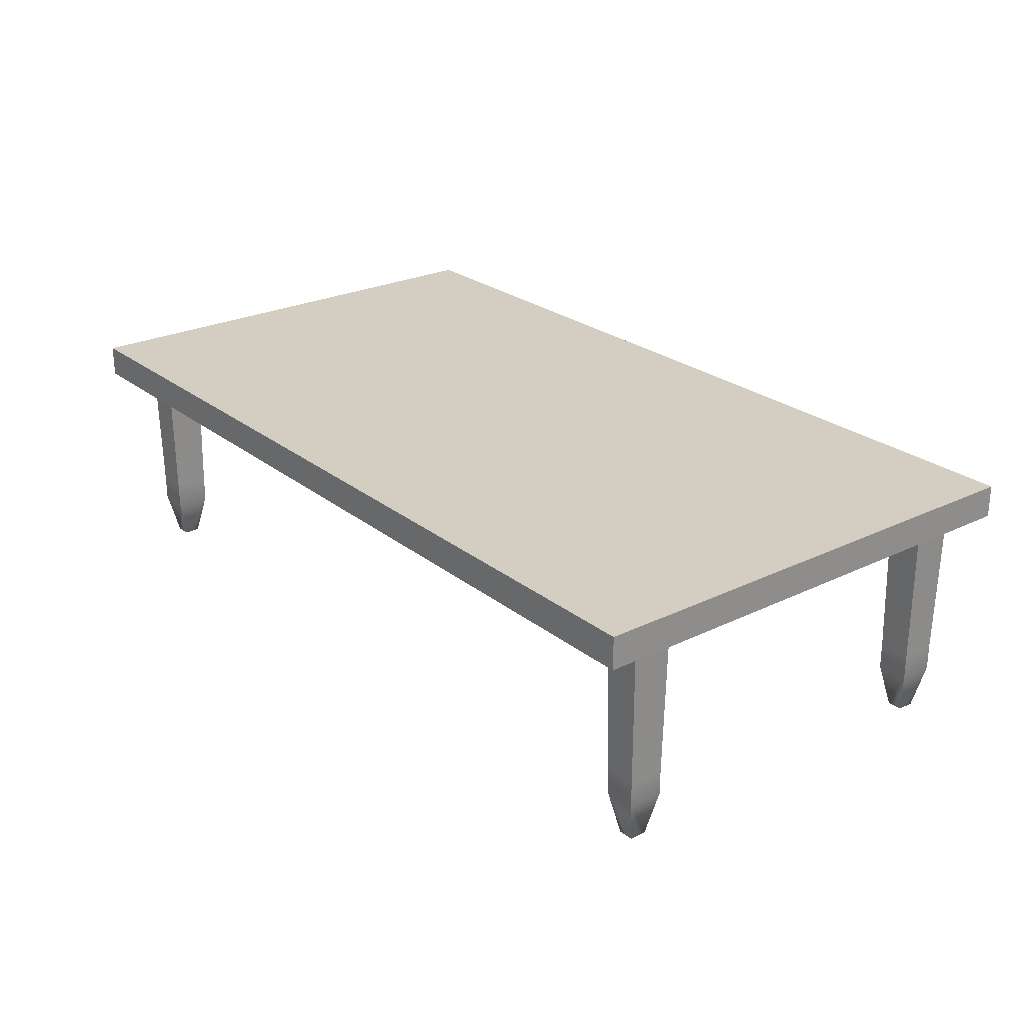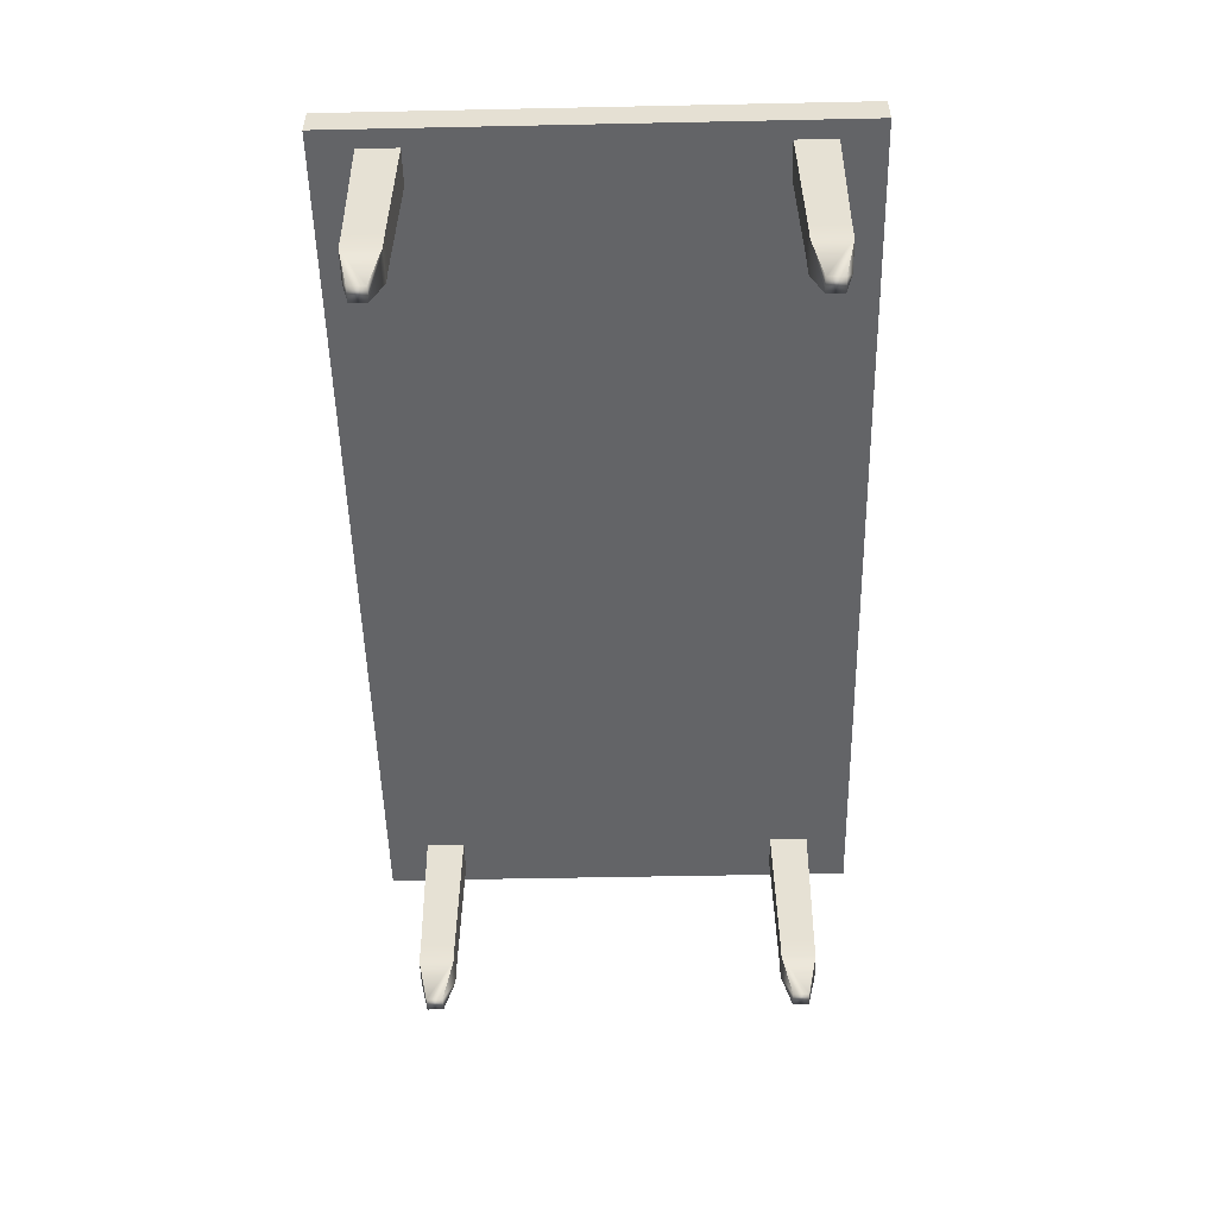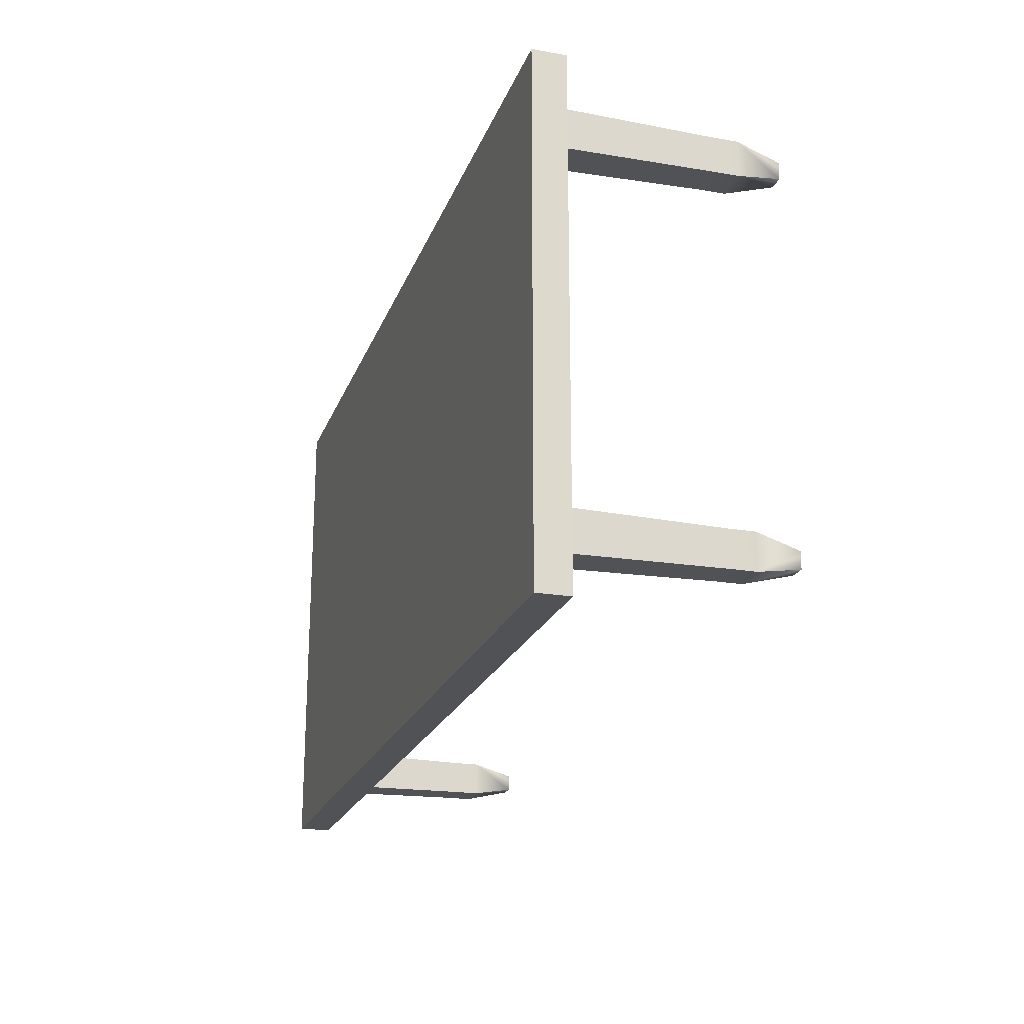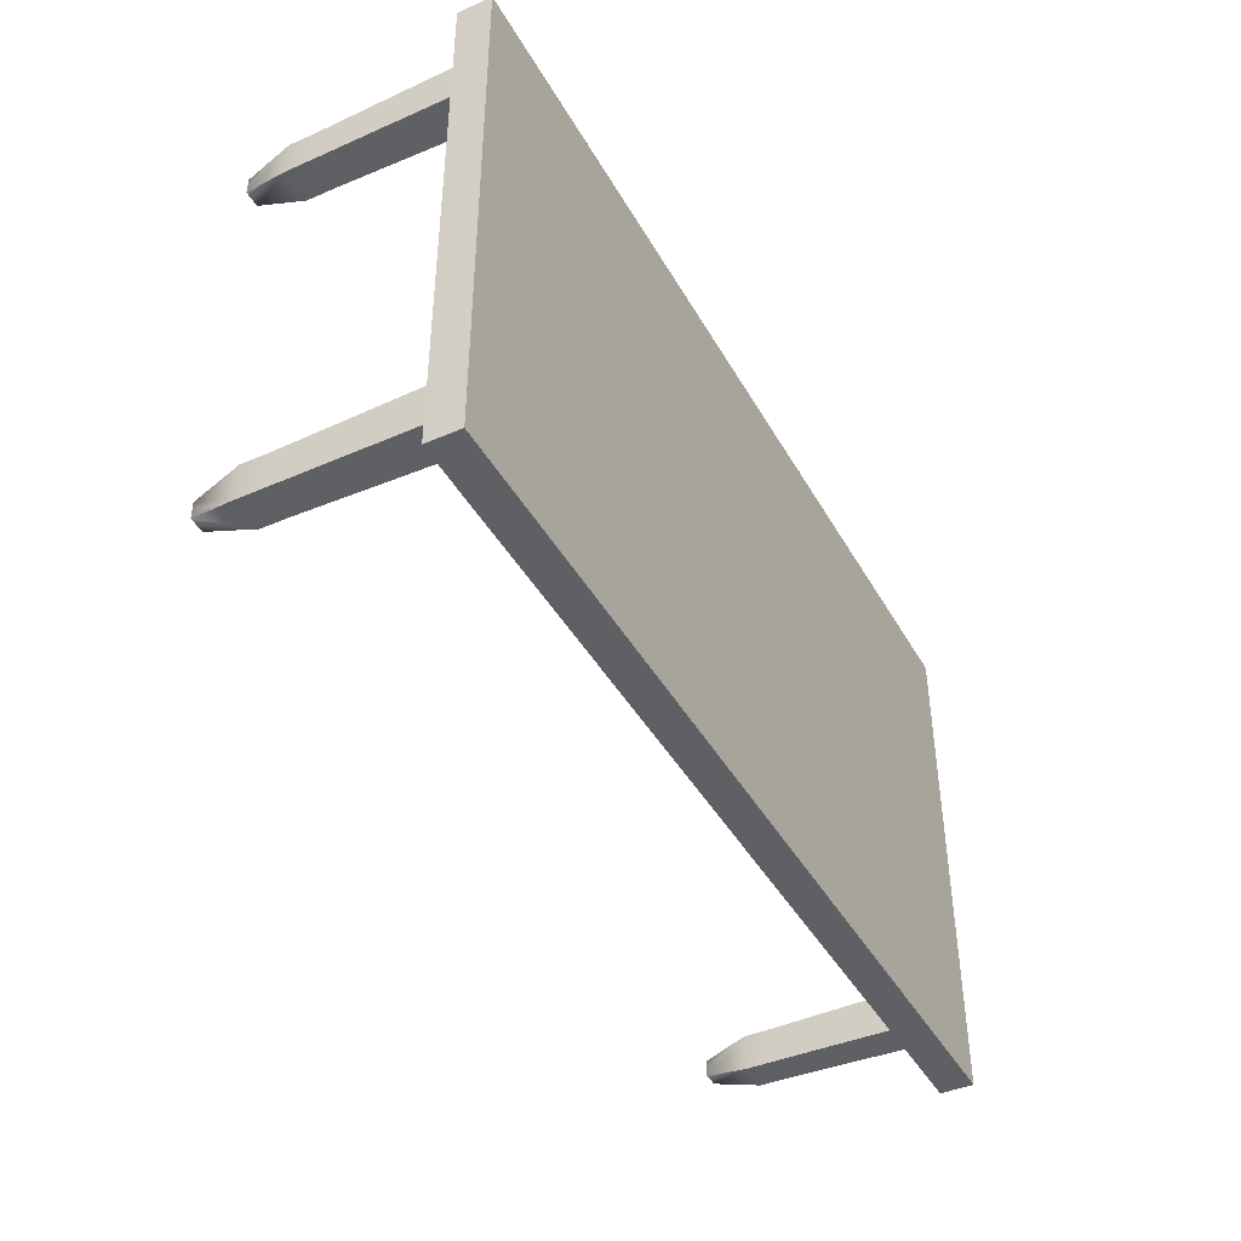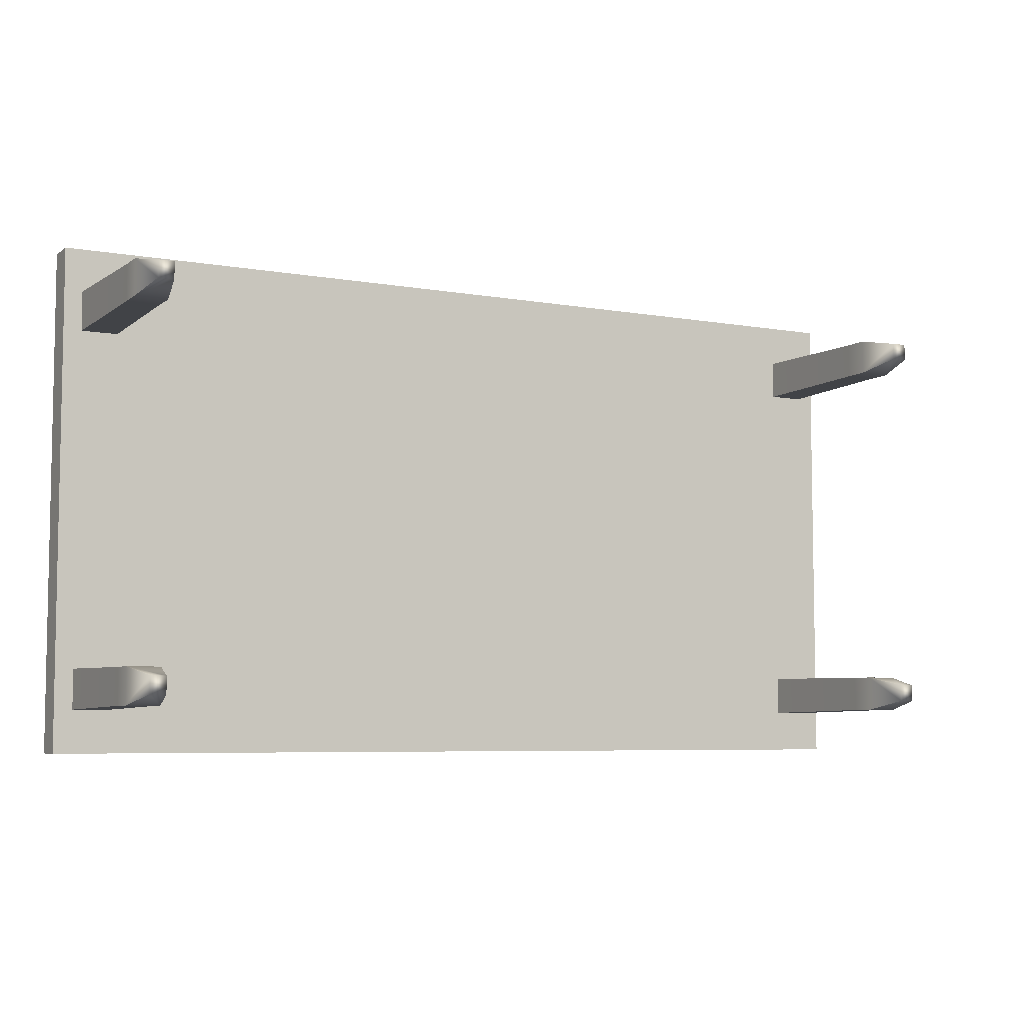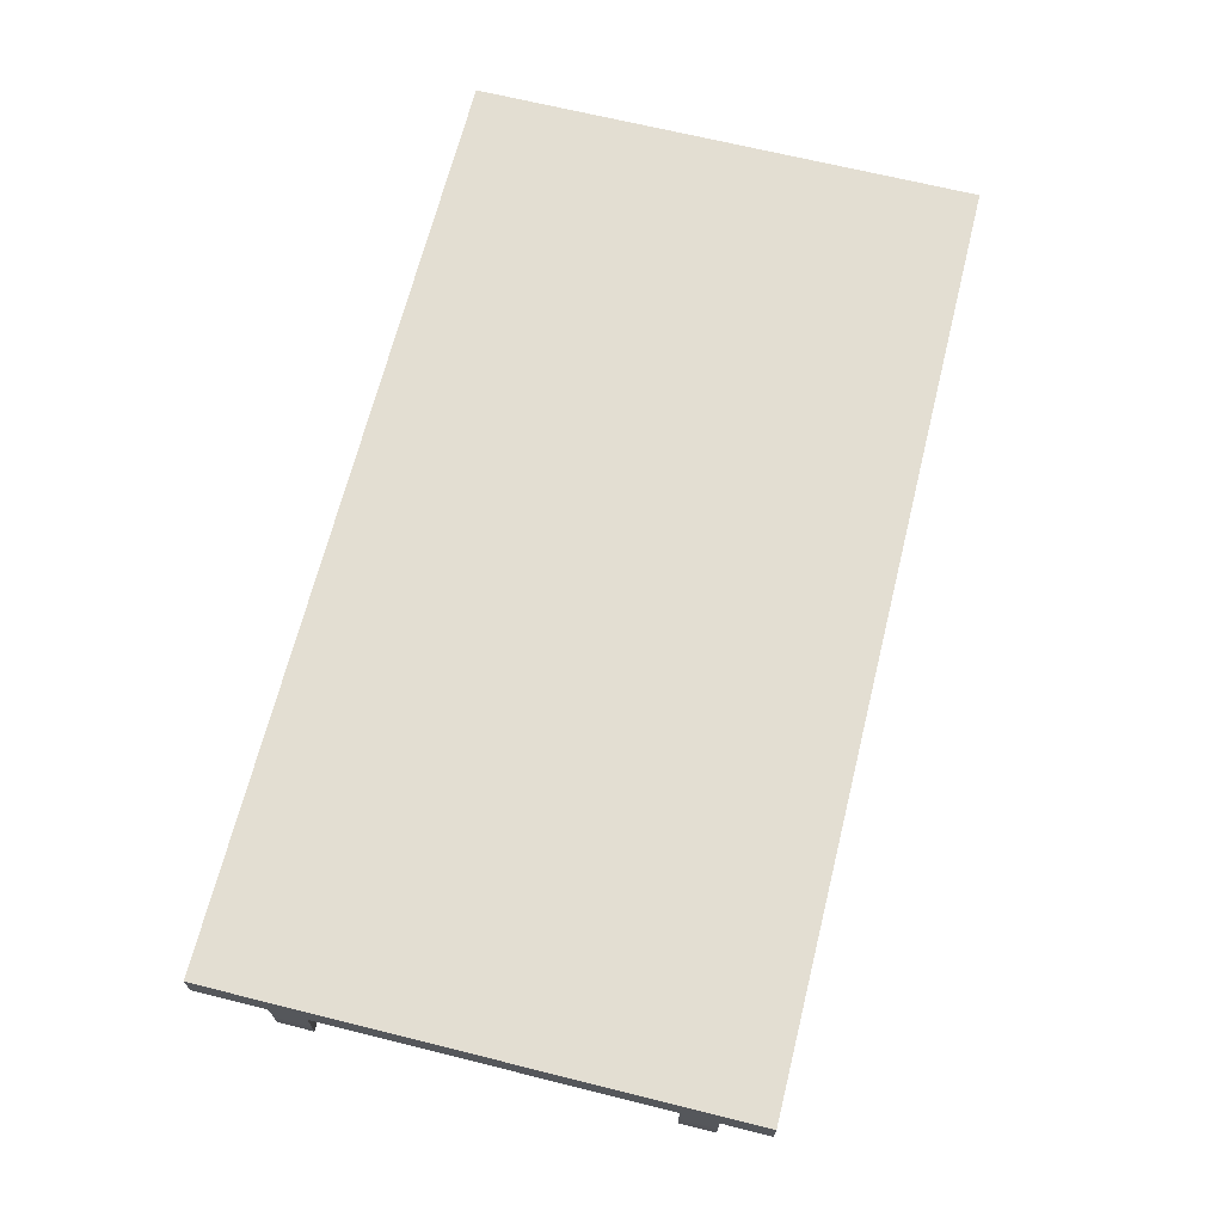
<metadata>
{"format":"obj","ext":"obj","renderer":"f3d","projection":"perspective","resolution":1024,"background":"white","views":[{"elev":25.0,"azim":-128.3,"up":"+Z"},{"elev":-51.2,"azim":91.3,"up":"+Z"},{"elev":-21.2,"azim":72.9,"up":"+Y"},{"elev":-42.4,"azim":-62.5,"up":"+Y"},{"elev":-6.3,"azim":152.1,"up":"+Y"},{"elev":67.4,"azim":-76.0,"up":"+Z"}]}
</metadata>
<code>
g CoffeeTable
v -1.146 -0.7493 0.714
v -1.364 -0.7493 0.6172
v -1.364 -0.7493 0.714
v -1.146 -0.7493 0.6172
v 0 -0.7493 0.714
v 0 -0.7493 0.6172
v 1.146 -0.7493 0.6172
v 1.146 -0.7493 0.714
v 1.364 -0.7493 0.6172
v 1.364 -0.7493 0.714
v -1.146 -0.7493 0.714
v -1.364 -0.7493 0.714
v -1.364 -0.3746 0.714
v -1.146 -0.3746 0.714
v 0 -0.7493 0.714
v -1.364 0 0.714
v 0 -0.3746 0.714
v -1.146 0 0.714
v 1.146 -0.3746 0.714
v 1.146 -0.7493 0.714
v 1.364 -0.3746 0.714
v 1.364 -0.7493 0.714
v 1.364 0 0.714
v 1.146 0 0.714
v -1.146 0.3746 0.714
v -1.364 0.3746 0.714
v 0 0 0.714
v 0 0.3746 0.714
v 1.146 0.3746 0.714
v 1.364 0.3746 0.714
v -1.146 0.7493 0.714
v -1.364 0.7493 0.714
v 0 0.7493 0.714
v 1.146 0.7493 0.714
v 1.364 0.7493 0.714
v -1.364 -0.7493 0.714
v -1.364 -0.7493 0.6172
v -1.364 -0.3746 0.6172
v -1.364 -0.3746 0.714
v -1.364 0 0.6172
v -1.364 0 0.714
v -1.364 0.3746 0.714
v -1.364 0.3746 0.6172
v -1.364 0.7493 0.714
v -1.364 0.7493 0.6172
v -1.2 -0.5023 0.6172
v -1.206 -0.615 0.1857
v -1.2 -0.6215 0.6172
v -1.206 -0.5088 0.1857
v -1.206 -0.615 0.1128
v -1.206 -0.5088 0.1128
v -1.232 -0.5868 -0.0187
v -1.232 -0.5371 -0.0187
v -1.309 -0.6215 0.6172
v -1.303 -0.5088 0.1857
v -1.309 -0.5023 0.6172
v -1.303 -0.615 0.1857
v -1.303 -0.5088 0.1128
v -1.303 -0.615 0.1128
v -1.277 -0.5371 -0.0187
v -1.277 -0.5868 -0.0187
v -1.309 -0.5023 0.6172
v -1.206 -0.5088 0.1857
v -1.2 -0.5023 0.6172
v -1.303 -0.5088 0.1857
v -1.206 -0.5088 0.1128
v -1.303 -0.5088 0.1128
v -1.232 -0.5371 -0.0187
v -1.277 -0.5371 -0.0187
v -1.2 -0.6215 0.6172
v -1.303 -0.615 0.1857
v -1.309 -0.6215 0.6172
v -1.206 -0.615 0.1857
v -1.303 -0.615 0.1128
v -1.206 -0.615 0.1128
v -1.277 -0.5868 -0.0187
v -1.232 -0.5868 -0.0187
v -1.277 -0.5868 -0.0187
v -1.232 -0.5868 -0.0187
v -1.232 -0.5371 -0.0187
v -1.277 -0.5371 -0.0187
v 1.364 -0.7493 0.714
v 1.364 -0.3746 0.6172
v 1.364 -0.7493 0.6172
v 1.364 -0.3746 0.714
v 1.364 0 0.6172
v 1.364 0 0.714
v 1.364 0.3746 0.714
v 1.364 0.3746 0.6172
v 1.364 0.7493 0.714
v 1.364 0.7493 0.6172
v 1.2 -0.5023 0.6172
v 1.2 -0.6215 0.6172
v 1.206 -0.615 0.1857
v 1.206 -0.5088 0.1857
v 1.206 -0.615 0.1128
v 1.206 -0.5088 0.1128
v 1.232 -0.5868 -0.0187
v 1.232 -0.5371 -0.0187
v 1.309 -0.6215 0.6172
v 1.309 -0.5023 0.6172
v 1.303 -0.5088 0.1857
v 1.303 -0.615 0.1857
v 1.303 -0.5088 0.1128
v 1.303 -0.615 0.1128
v 1.277 -0.5371 -0.0187
v 1.277 -0.5868 -0.0187
v 1.309 -0.5023 0.6172
v 1.2 -0.5023 0.6172
v 1.206 -0.5088 0.1857
v 1.303 -0.5088 0.1857
v 1.206 -0.5088 0.1128
v 1.303 -0.5088 0.1128
v 1.232 -0.5371 -0.0187
v 1.277 -0.5371 -0.0187
v 1.2 -0.6215 0.6172
v 1.309 -0.6215 0.6172
v 1.303 -0.615 0.1857
v 1.206 -0.615 0.1857
v 1.303 -0.615 0.1128
v 1.206 -0.615 0.1128
v 1.277 -0.5868 -0.0187
v 1.232 -0.5868 -0.0187
v 1.277 -0.5868 -0.0187
v 1.277 -0.5371 -0.0187
v 1.232 -0.5371 -0.0187
v 1.232 -0.5868 -0.0187
v -1.146 0.7493 0.714
v -1.364 0.7493 0.714
v -1.364 0.7493 0.6172
v -1.146 0.7493 0.6172
v 0 0.7493 0.714
v 0 0.7493 0.6172
v 1.146 0.7493 0.6172
v 1.146 0.7493 0.714
v 1.364 0.7493 0.6172
v 1.364 0.7493 0.714
v -1.2 0.5023 0.6172
v -1.2 0.6215 0.6172
v -1.206 0.615 0.1857
v -1.206 0.5088 0.1857
v -1.206 0.615 0.1128
v -1.206 0.5088 0.1128
v -1.232 0.5868 -0.0187
v -1.232 0.5371 -0.0187
v -1.309 0.6215 0.6172
v -1.309 0.5023 0.6172
v -1.303 0.5088 0.1857
v -1.303 0.615 0.1857
v -1.303 0.5088 0.1128
v -1.303 0.615 0.1128
v -1.277 0.5371 -0.0187
v -1.277 0.5868 -0.0187
v -1.309 0.5023 0.6172
v -1.2 0.5023 0.6172
v -1.206 0.5088 0.1857
v -1.303 0.5088 0.1857
v -1.206 0.5088 0.1128
v -1.303 0.5088 0.1128
v -1.232 0.5371 -0.0187
v -1.277 0.5371 -0.0187
v -1.2 0.6215 0.6172
v -1.309 0.6215 0.6172
v -1.303 0.615 0.1857
v -1.206 0.615 0.1857
v -1.303 0.615 0.1128
v -1.206 0.615 0.1128
v -1.277 0.5868 -0.0187
v -1.232 0.5868 -0.0187
v -1.277 0.5868 -0.0187
v -1.277 0.5371 -0.0187
v -1.232 0.5371 -0.0187
v -1.232 0.5868 -0.0187
v 1.2 0.5023 0.6172
v 1.206 0.615 0.1857
v 1.2 0.6215 0.6172
v 1.206 0.5088 0.1857
v 1.206 0.615 0.1128
v 1.206 0.5088 0.1128
v 1.232 0.5868 -0.0187
v 1.232 0.5371 -0.0187
v 1.309 0.6215 0.6172
v 1.303 0.5088 0.1857
v 1.309 0.5023 0.6172
v 1.303 0.615 0.1857
v 1.303 0.5088 0.1128
v 1.303 0.615 0.1128
v 1.277 0.5371 -0.0187
v 1.277 0.5868 -0.0187
v 1.309 0.5023 0.6172
v 1.206 0.5088 0.1857
v 1.2 0.5023 0.6172
v 1.303 0.5088 0.1857
v 1.206 0.5088 0.1128
v 1.303 0.5088 0.1128
v 1.232 0.5371 -0.0187
v 1.277 0.5371 -0.0187
v 1.2 0.6215 0.6172
v 1.303 0.615 0.1857
v 1.309 0.6215 0.6172
v 1.206 0.615 0.1857
v 1.303 0.615 0.1128
v 1.206 0.615 0.1128
v 1.277 0.5868 -0.0187
v 1.232 0.5868 -0.0187
v 1.277 0.5868 -0.0187
v 1.232 0.5868 -0.0187
v 1.232 0.5371 -0.0187
v 1.277 0.5371 -0.0187
v -1.146 -0.7493 0.6172
v 0 -0.7493 0.6172
v 0 -0.3746 0.6172
v 1.146 -0.7493 0.6172
v -1.146 -0.3746 0.6172
v 0 0 0.6172
v 1.146 -0.3746 0.6172
v -1.2 -0.6215 0.6172
v -1.309 -0.6215 0.6172
v -1.364 -0.7493 0.6172
v -1.309 -0.5023 0.6172
v -1.364 -0.3746 0.6172
v -1.2 -0.5023 0.6172
v -1.146 0 0.6172
v -1.364 0 0.6172
v -1.364 0.3746 0.6172
v -1.146 0.3746 0.6172
v 1.2 -0.6215 0.6172
v 1.309 -0.6215 0.6172
v 1.364 -0.7493 0.6172
v 1.309 -0.5023 0.6172
v 1.364 -0.3746 0.6172
v 1.2 -0.5023 0.6172
v 1.146 0 0.6172
v 1.364 0 0.6172
v 1.364 0.3746 0.6172
v 1.146 0.3746 0.6172
v 0 0.3746 0.6172
v 1.2 0.5023 0.6172
v 1.309 0.5023 0.6172
v 1.364 0.7493 0.6172
v 1.309 0.6215 0.6172
v 1.146 0.7493 0.6172
v 1.2 0.6215 0.6172
v 0 0.7493 0.6172
v -1.146 0.7493 0.6172
v -1.2 0.6215 0.6172
v -1.309 0.6215 0.6172
v -1.2 0.5023 0.6172
v -1.364 0.7493 0.6172
v -1.309 0.5023 0.6172
g CoffeeTable_0
f 3 2 1
f 2 4 1
f 1 4 5
f 4 6 5
f 6 7 5
f 7 8 5
f 7 9 8
f 9 10 8
f 13 12 11
f 14 13 11
f 14 11 15
f 16 13 14
f 17 14 15
f 18 16 14
f 18 14 17
f 19 17 15
f 20 19 15
f 21 19 20
f 22 21 20
f 21 23 19
f 19 24 17
f 23 24 19
f 16 18 25
f 26 16 25
f 27 18 17
f 24 27 17
f 18 27 28
f 27 24 28
f 25 18 28
f 24 23 29
f 24 29 28
f 23 30 29
f 26 25 31
f 32 26 31
f 31 25 33
f 25 28 33
f 28 29 33
f 29 34 33
f 29 30 34
f 30 35 34
f 38 37 36
f 39 38 36
f 40 38 39
f 41 40 39
f 40 41 42
f 43 40 42
f 43 42 44
f 45 43 44
f 48 47 46
f 47 49 46
f 47 50 49
f 50 51 49
f 50 52 51
f 52 53 51
f 56 55 54
f 55 57 54
f 55 58 57
f 58 59 57
f 58 60 59
f 60 61 59
f 64 63 62
f 63 65 62
f 63 66 65
f 66 67 65
f 66 68 67
f 68 69 67
f 72 71 70
f 71 73 70
f 71 74 73
f 74 75 73
f 74 76 75
f 76 77 75
f 80 79 78
f 81 80 78
f 84 83 82
f 83 85 82
f 83 86 85
f 86 87 85
f 87 86 88
f 86 89 88
f 88 89 90
f 89 91 90
f 94 93 92
f 95 94 92
f 96 94 95
f 97 96 95
f 98 96 97
f 99 98 97
f 102 101 100
f 103 102 100
f 104 102 103
f 105 104 103
f 106 104 105
f 107 106 105
f 110 109 108
f 111 110 108
f 112 110 111
f 113 112 111
f 114 112 113
f 115 114 113
f 118 117 116
f 119 118 116
f 120 118 119
f 121 120 119
f 122 120 121
f 123 122 121
f 126 125 124
f 127 126 124
f 130 129 128
f 131 130 128
f 131 128 132
f 133 131 132
f 134 133 132
f 135 134 132
f 136 134 135
f 137 136 135
f 140 139 138
f 141 140 138
f 142 140 141
f 143 142 141
f 144 142 143
f 145 144 143
f 148 147 146
f 149 148 146
f 150 148 149
f 151 150 149
f 152 150 151
f 153 152 151
f 156 155 154
f 157 156 154
f 158 156 157
f 159 158 157
f 160 158 159
f 161 160 159
f 164 163 162
f 165 164 162
f 166 164 165
f 167 166 165
f 168 166 167
f 169 168 167
f 172 171 170
f 173 172 170
f 176 175 174
f 175 177 174
f 175 178 177
f 178 179 177
f 178 180 179
f 180 181 179
f 184 183 182
f 183 185 182
f 183 186 185
f 186 187 185
f 186 188 187
f 188 189 187
f 192 191 190
f 191 193 190
f 191 194 193
f 194 195 193
f 194 196 195
f 196 197 195
f 200 199 198
f 199 201 198
f 199 202 201
f 202 203 201
f 202 204 203
f 204 205 203
f 208 207 206
f 209 208 206
f 212 211 210
f 211 212 213
f 214 212 210
f 215 212 214
f 212 216 213
f 212 215 216
f 214 210 217
f 217 210 218
f 210 219 218
f 218 219 220
f 219 221 220
f 222 214 217
f 220 221 222
f 221 214 222
f 223 214 221
f 223 215 214
f 224 223 221
f 223 224 225
f 215 223 226
f 226 223 225
f 213 216 227
f 213 227 228
f 229 213 228
f 229 228 230
f 231 229 230
f 216 232 227
f 231 230 232
f 216 231 232
f 216 233 231
f 215 233 216
f 233 234 231
f 234 233 235
f 233 215 236
f 233 236 235
f 237 215 226
f 215 237 236
f 235 236 238
f 239 235 238
f 240 235 239
f 241 240 239
f 242 240 241
f 236 237 242
f 238 236 243
f 243 242 241
f 236 242 243
f 237 244 242
f 244 237 245
f 237 226 245
f 245 226 246
f 245 246 247
f 226 248 246
f 249 245 247
f 226 225 248
f 249 247 250
f 225 250 248
f 225 249 250

</code>
